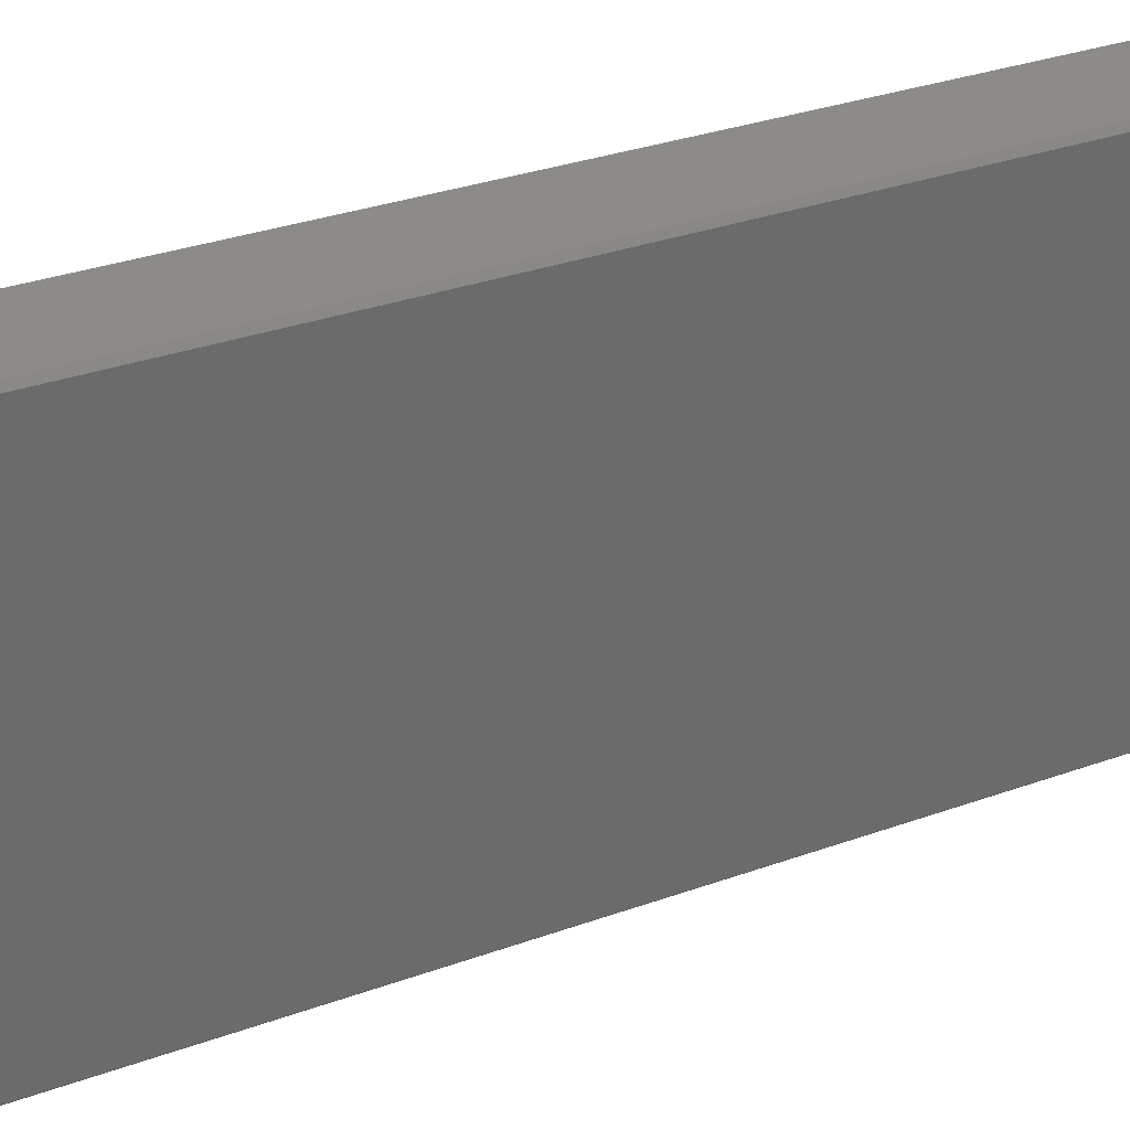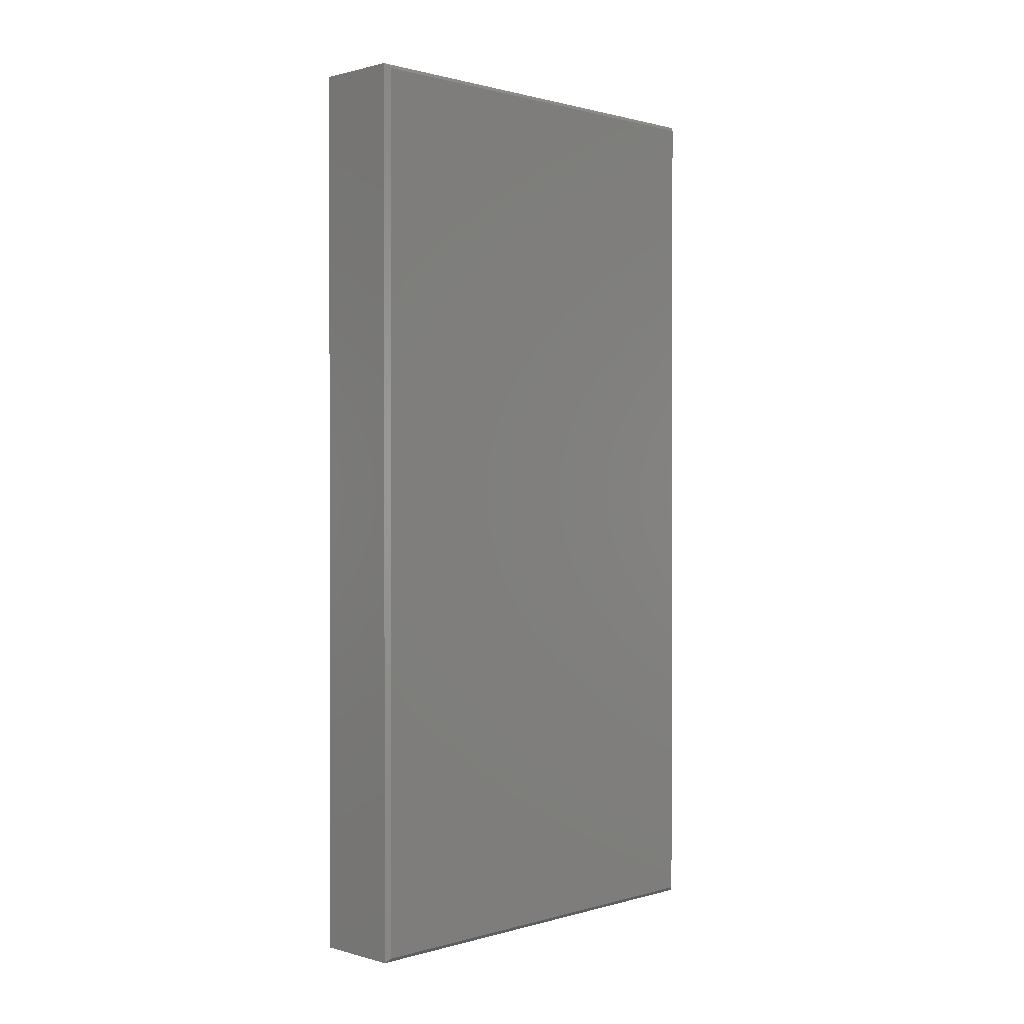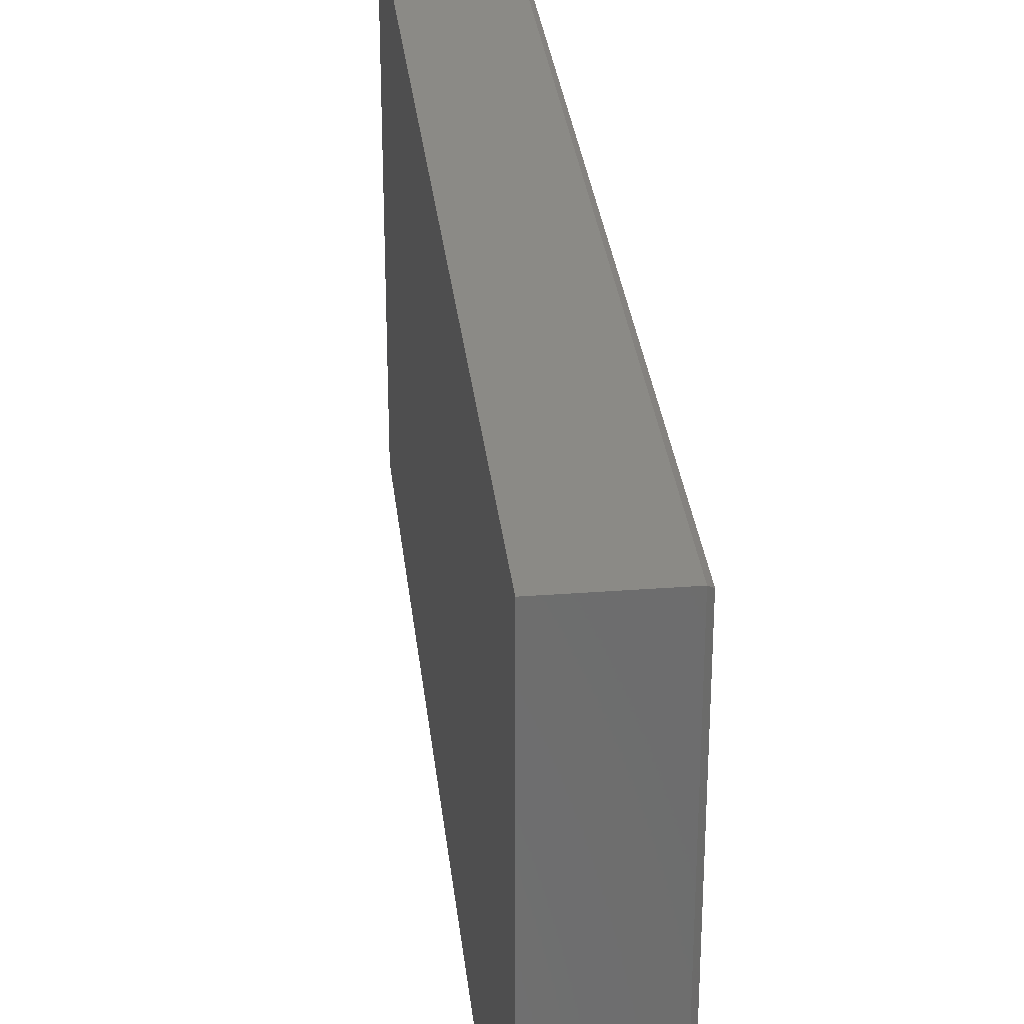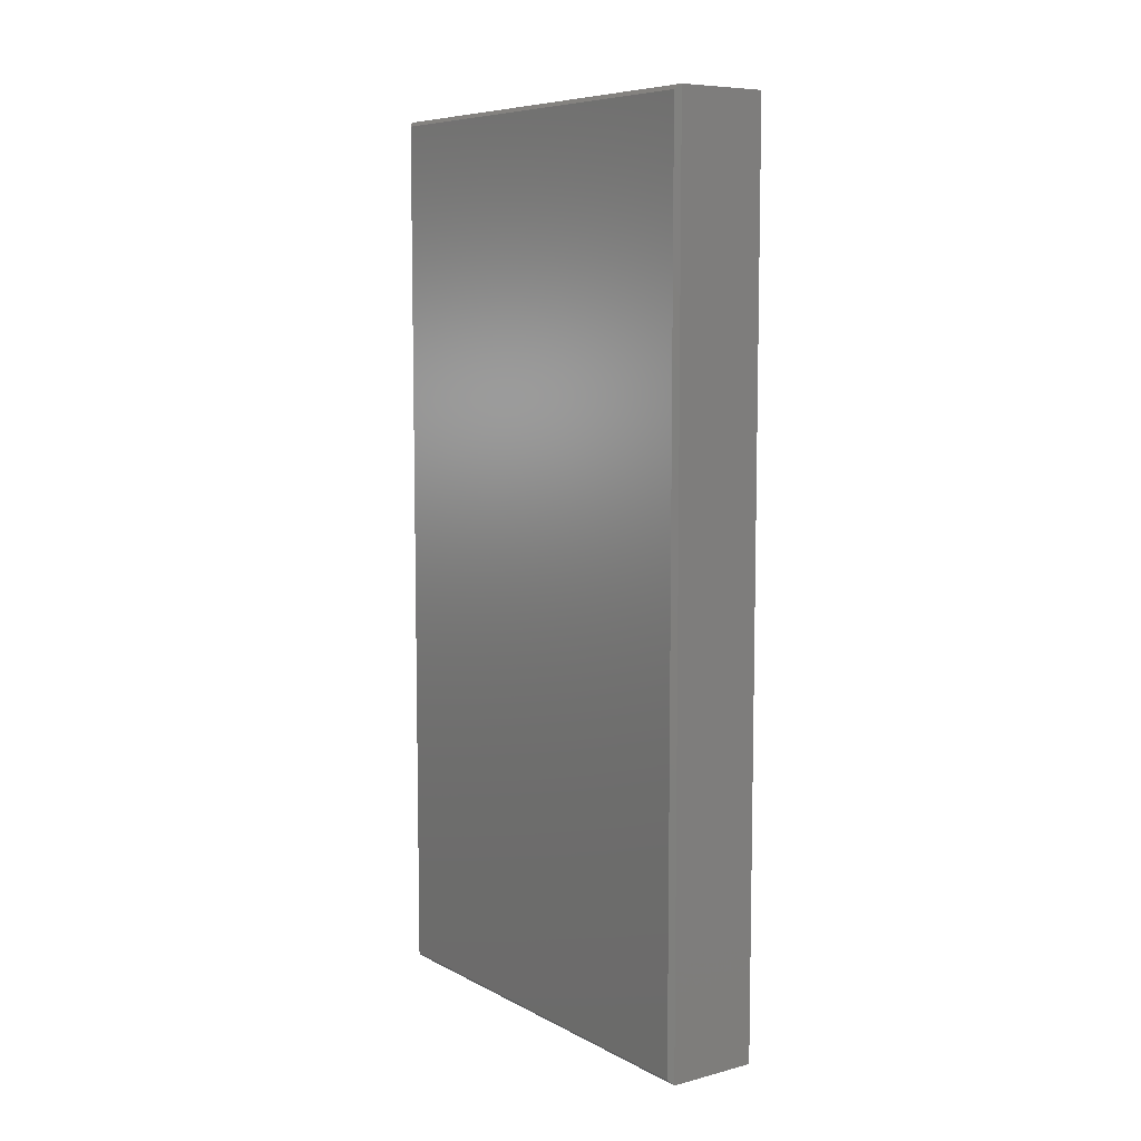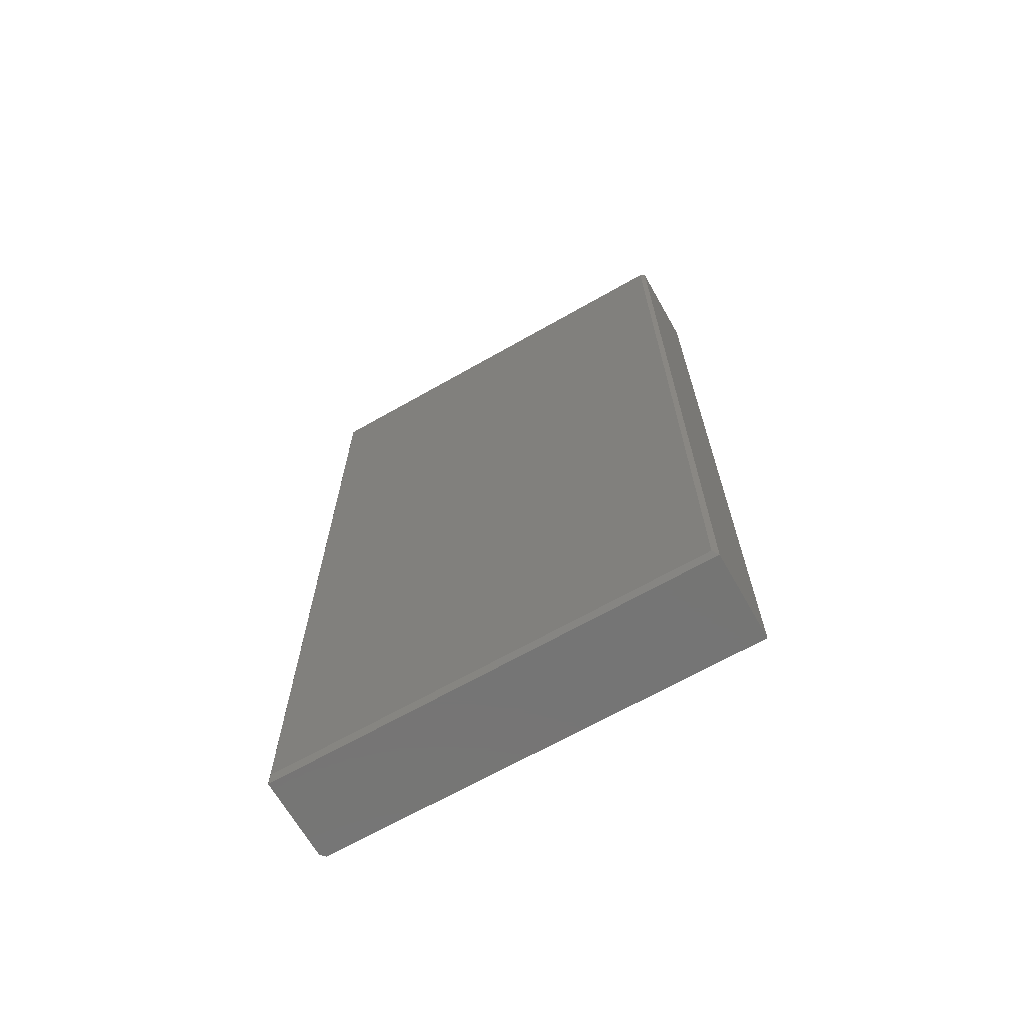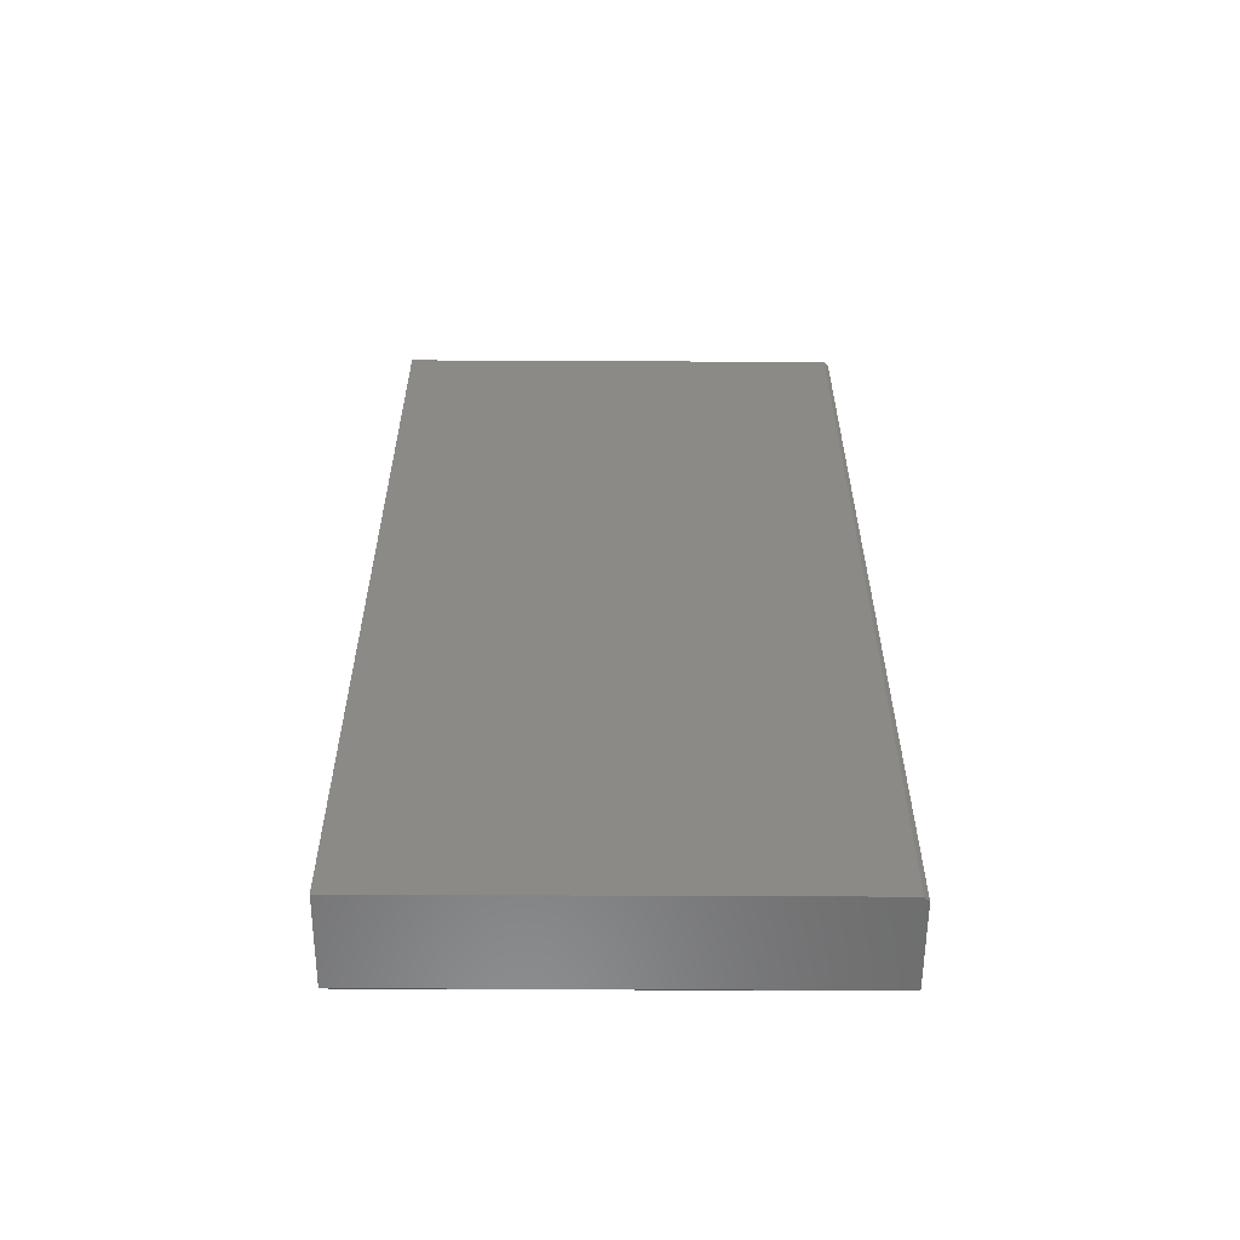
<metadata>
{"format":"stl","ext":"stl","renderer":"f3d","projection":"perspective","resolution":1024,"background":"white","views":[{"elev":32.7,"azim":-116.4,"up":"+Z"},{"elev":0.9,"azim":-135.4,"up":"+Y"},{"elev":30.9,"azim":173.8,"up":"+Z"},{"elev":7.7,"azim":-35.4,"up":"+Y"},{"elev":-67.4,"azim":-60.3,"up":"+Y"},{"elev":-57.8,"azim":89.7,"up":"+Y"}]}
</metadata>
<code>
# stl→obj: 18 verts, 32 faces
v -0.07031 0.75 0
v 0.0008224 0.75 0
v -0.07031 -0.75 0
v 0.07196 -0.75 0
v 0.0008224 -0.75 0
v 0.07196 0.75 0
v 0.0008224 0.75 0.75
v 0.07977 0.75 0.75
v 0.07977 0.75 0.007812
v 0.07977 -0.75 0.75
v 0.07977 -0.75 0.007812
v 0.0008224 -0.75 0.75
v -0.07031 -0.75 0.75
v -0.07031 0.75 0.75
v -0.07812 0.7422 0.7422
v -0.07812 0.7422 0.007812
v -0.07812 -0.7422 0.7422
v -0.07812 -0.7422 0.007812
f 1 2 3
f 4 5 6
f 6 5 3
f 6 3 2
f 7 8 2
f 2 8 9
f 2 9 6
f 10 11 8
f 8 11 9
f 10 12 11
f 11 12 5
f 11 5 4
f 11 4 9
f 9 4 6
f 13 7 14
f 7 13 8
f 8 13 12
f 8 12 10
f 15 16 17
f 17 16 18
f 2 1 7
f 7 1 14
f 3 5 13
f 13 5 12
f 1 16 14
f 14 16 15
f 1 3 16
f 16 3 18
f 3 13 18
f 18 13 17
f 14 15 13
f 13 15 17

</code>
